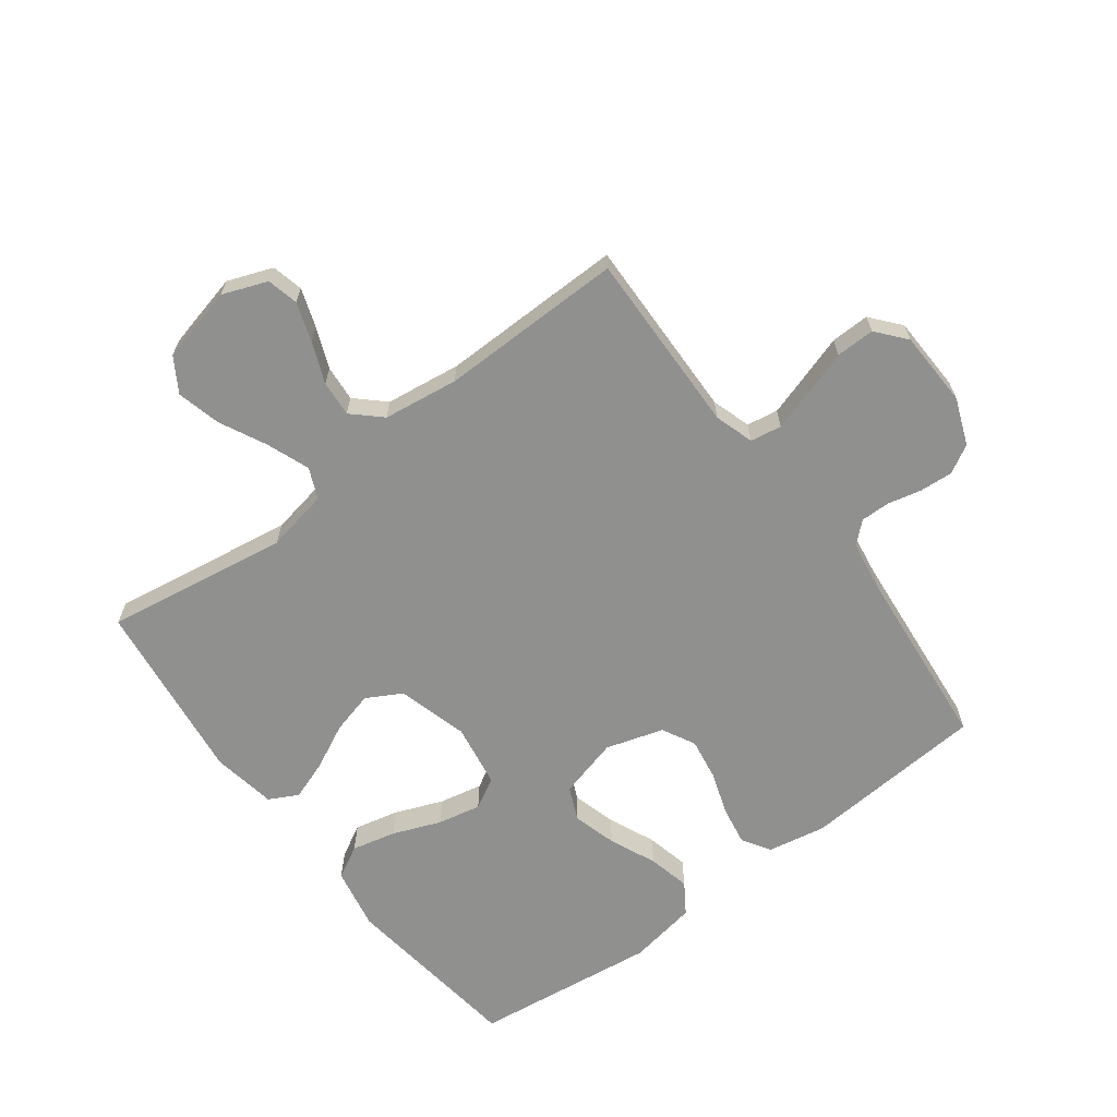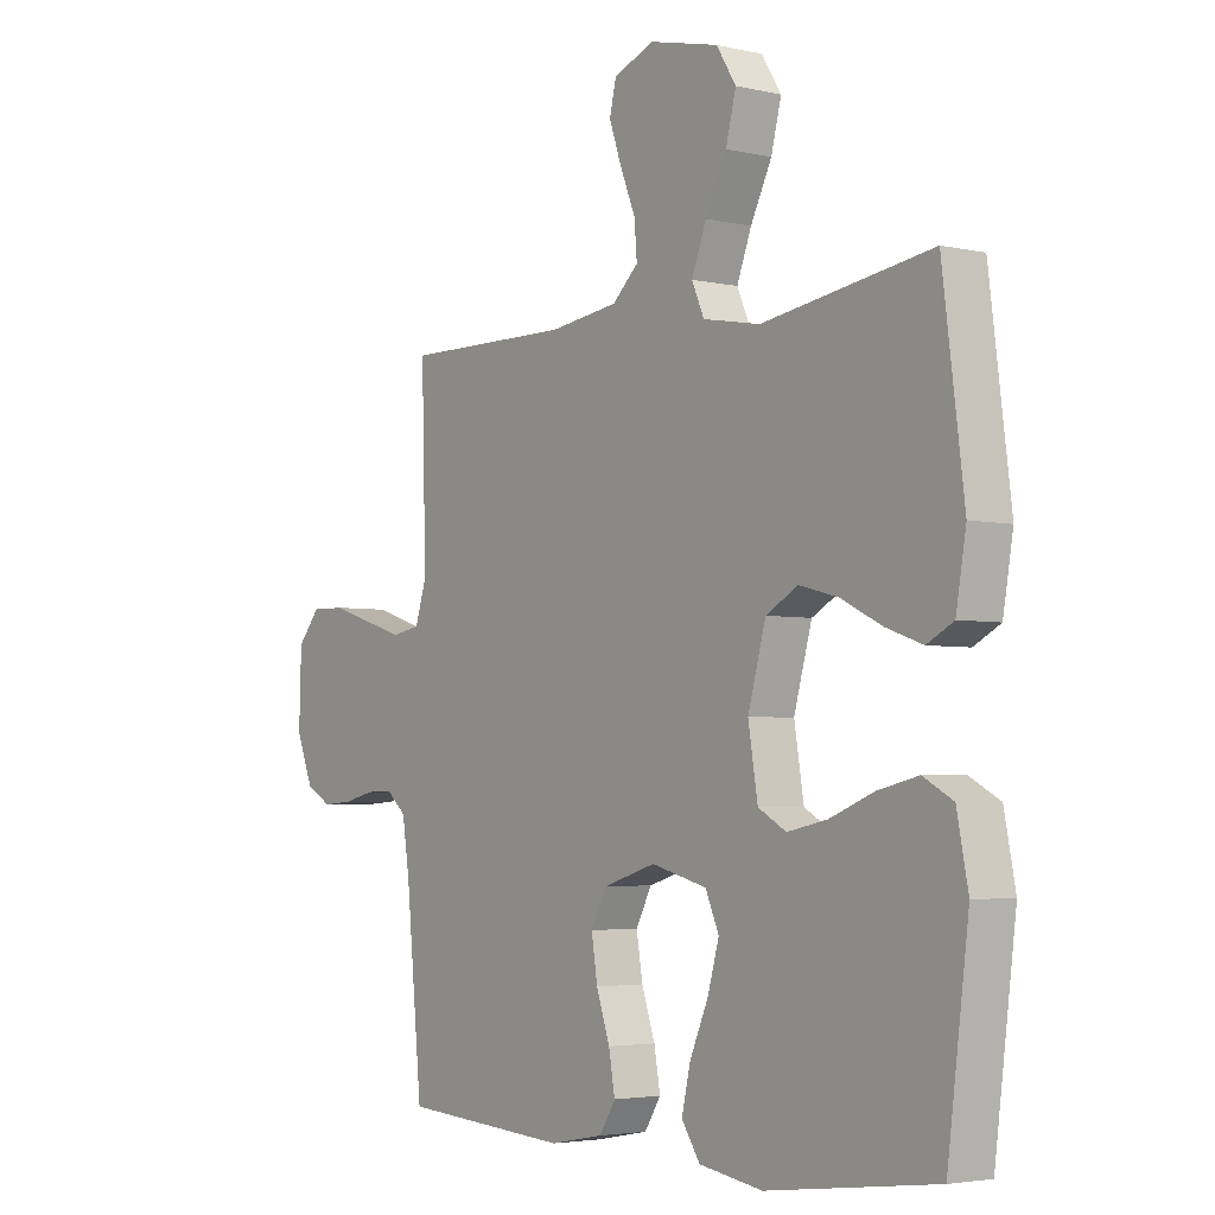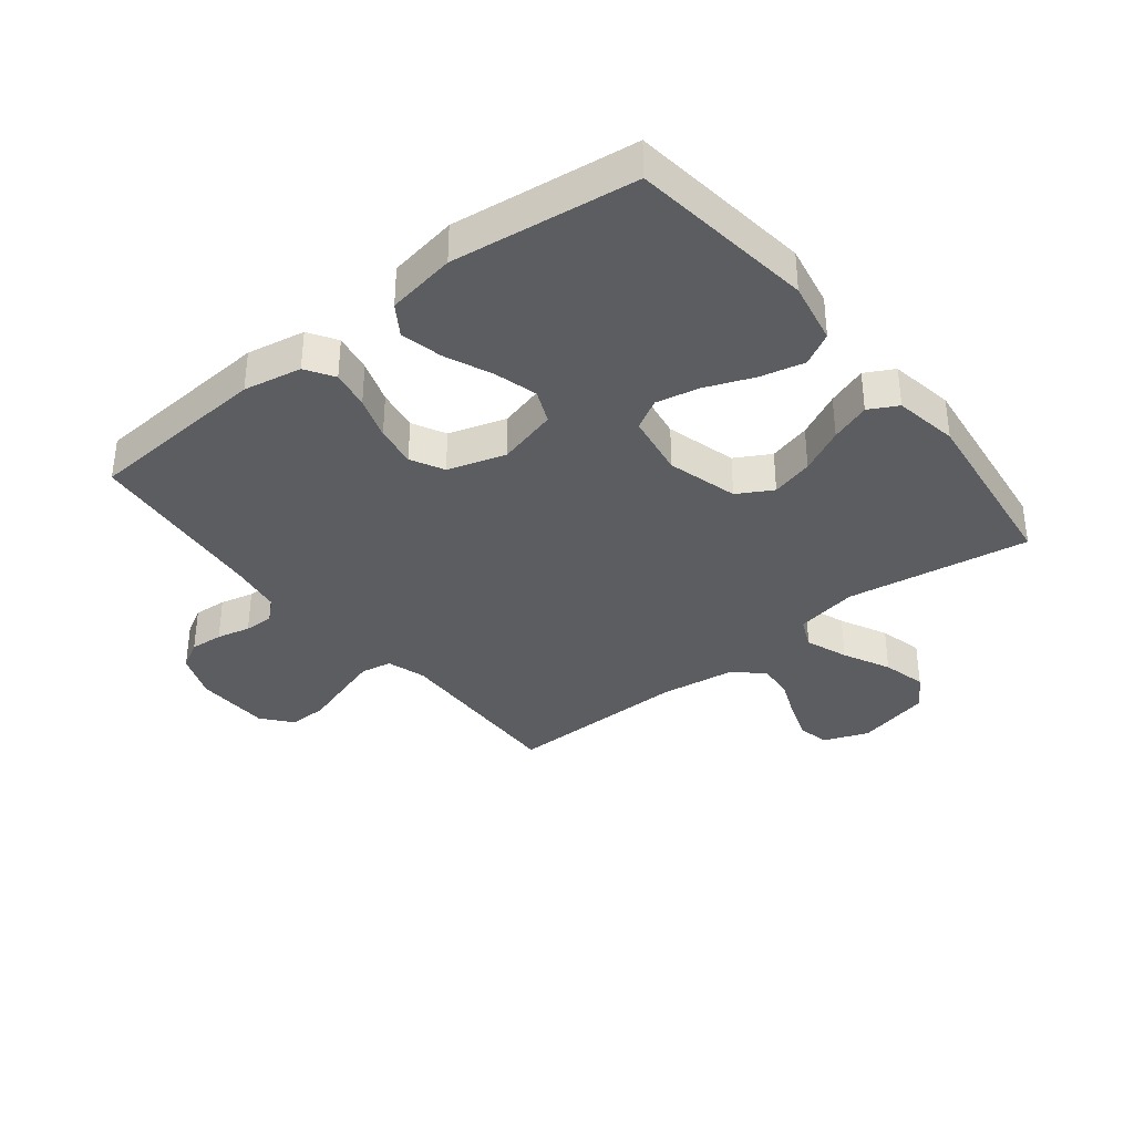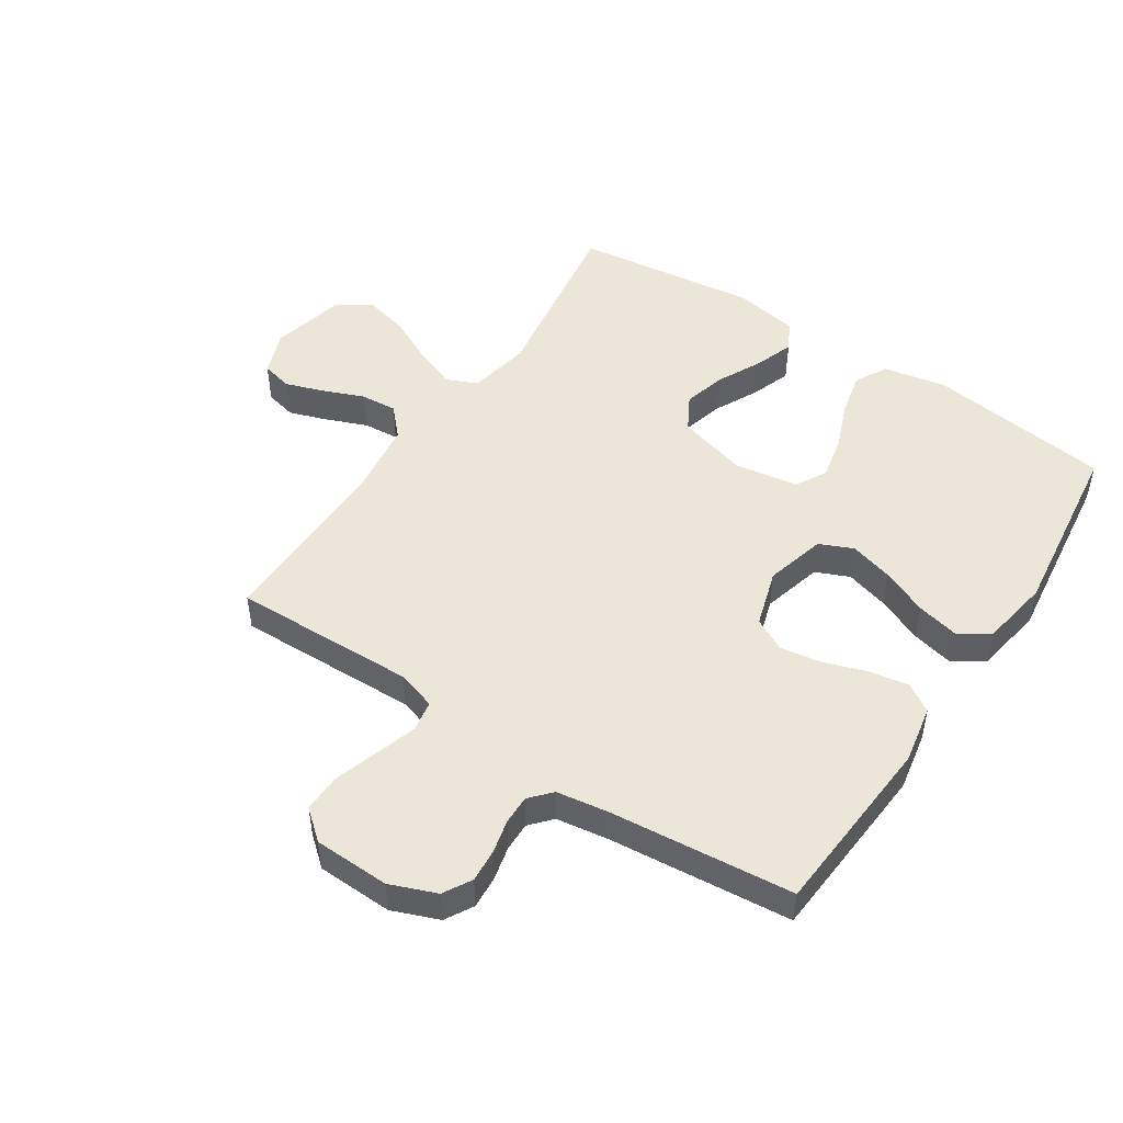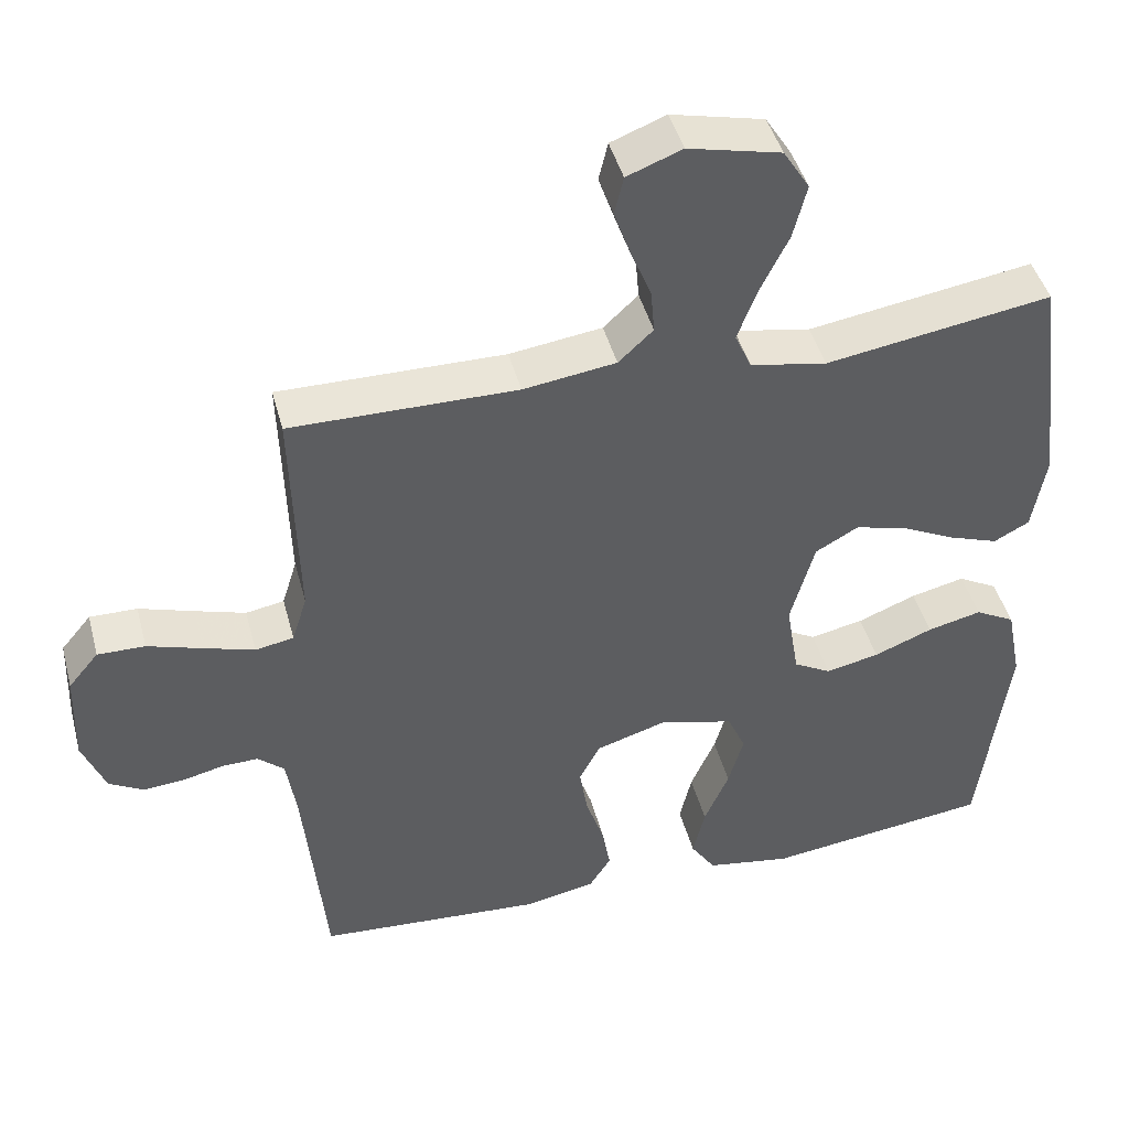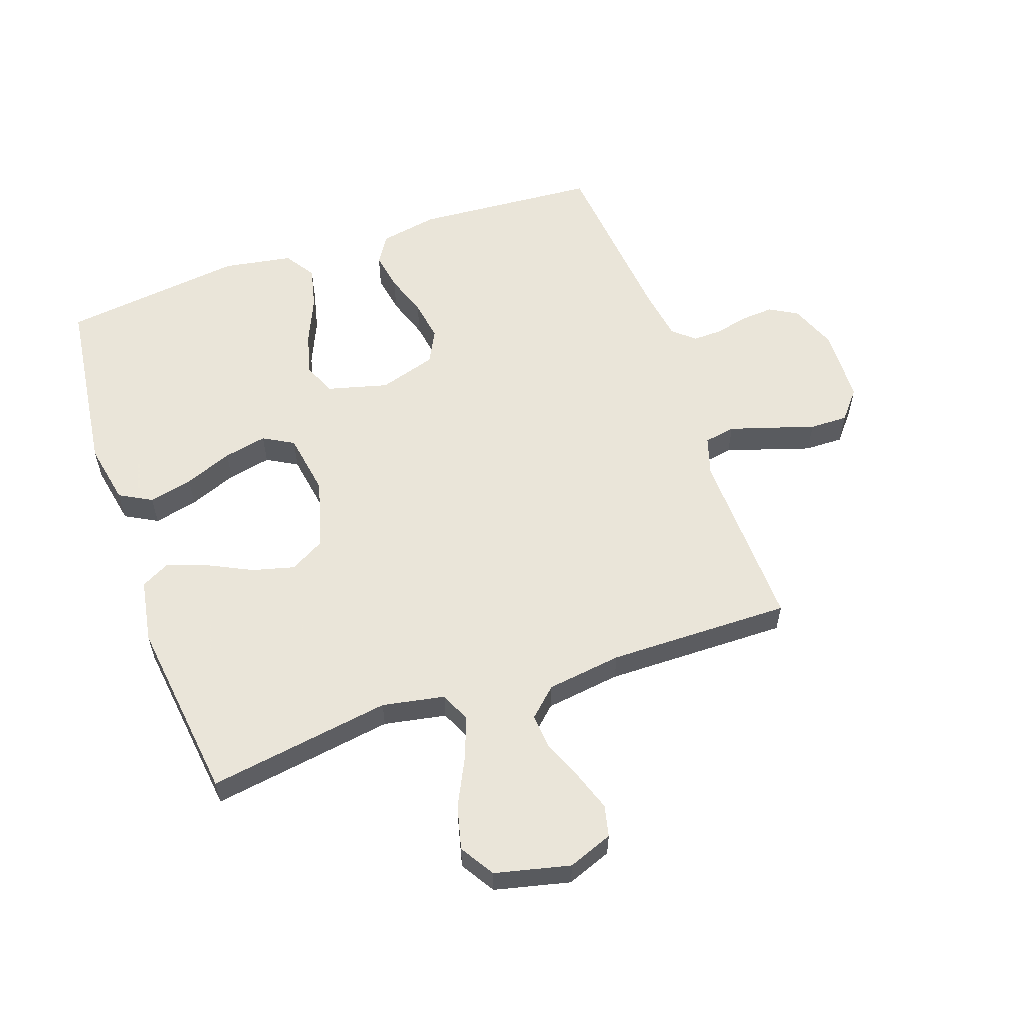
<metadata>
{"format":"obj","ext":"obj","renderer":"f3d","projection":"perspective","resolution":1024,"background":"white","views":[{"elev":-65.5,"azim":37.1,"up":"+Y"},{"elev":-3.7,"azim":-127.3,"up":"+Z"},{"elev":-36.0,"azim":-141.6,"up":"+Y"},{"elev":49.0,"azim":123.5,"up":"+Y"},{"elev":44.6,"azim":165.3,"up":"+Z"},{"elev":57.7,"azim":-19.2,"up":"+Y"}]}
</metadata>
<code>
v -0.5 0.07 0.5
v -0.2 0.07 0.453
v -0.098 0.07 0.472
v -0.076 0.07 0.522
v -0.102 0.07 0.591
v -0.14 0.07 0.668
v -0.158 0.07 0.74
v -0.123 0.07 0.796
v 0 0.07 0.825
v 0.073 0.07 0.797
v 0.085 0.07 0.746
v 0.063 0.07 0.682
v 0.036 0.07 0.616
v 0.031 0.07 0.557
v 0.077 0.07 0.514
v 0.2 0.07 0.497
v 0.5 0.07 0.5
v 0.492 0.07 0.2
v 0.512 0.07 0.136
v 0.563 0.07 0.127
v 0.631 0.07 0.148
v 0.703 0.07 0.171
v 0.766 0.07 0.172
v 0.806 0.07 0.124
v 0.81 0.07 0
v 0.78 0.07 -0.076
v 0.734 0.07 -0.102
v 0.68 0.07 -0.098
v 0.625 0.07 -0.085
v 0.577 0.07 -0.084
v 0.542 0.07 -0.115
v 0.529 0.07 -0.2
v 0.5 0.07 -0.5
v 0.2 0.07 -0.521
v 0.105 0.07 -0.503
v 0.076 0.07 -0.457
v 0.087 0.07 -0.394
v 0.111 0.07 -0.323
v 0.122 0.07 -0.255
v 0.094 0.07 -0.201
v 0 0.07 -0.172
v -0.099 0.07 -0.198
v -0.123 0.07 -0.253
v -0.103 0.07 -0.324
v -0.07 0.07 -0.4
v -0.054 0.07 -0.469
v -0.087 0.07 -0.519
v -0.2 0.07 -0.538
v -0.5 0.07 -0.5
v -0.538 0.07 -0.2
v -0.518 0.07 -0.098
v -0.465 0.07 -0.069
v -0.393 0.07 -0.086
v -0.315 0.07 -0.117
v -0.244 0.07 -0.132
v -0.194 0.07 -0.104
v -0.177 0.07 0
v -0.209 0.07 0.115
v -0.266 0.07 0.147
v -0.335 0.07 0.129
v -0.408 0.07 0.093
v -0.473 0.07 0.07
v -0.52 0.07 0.095
v -0.538 0.07 0.2
v -0.5 0 0.5
v -0.2 0 0.453
v -0.098 0 0.472
v -0.076 0 0.522
v -0.102 0 0.591
v -0.14 0 0.668
v -0.158 0 0.74
v -0.123 0 0.796
v 0 0 0.825
v 0.073 0 0.797
v 0.085 0 0.746
v 0.063 0 0.682
v 0.036 0 0.616
v 0.031 0 0.557
v 0.077 0 0.514
v 0.2 0 0.497
v 0.5 0 0.5
v 0.492 0 0.2
v 0.512 0 0.136
v 0.563 0 0.127
v 0.631 0 0.148
v 0.703 0 0.171
v 0.766 0 0.172
v 0.806 0 0.124
v 0.81 0 0
v 0.78 0 -0.076
v 0.734 0 -0.102
v 0.68 0 -0.098
v 0.625 0 -0.085
v 0.577 0 -0.084
v 0.542 0 -0.115
v 0.529 0 -0.2
v 0.5 0 -0.5
v 0.2 0 -0.521
v 0.105 0 -0.503
v 0.076 0 -0.457
v 0.087 0 -0.394
v 0.111 0 -0.323
v 0.122 0 -0.255
v 0.094 0 -0.201
v 0 0 -0.172
v -0.099 0 -0.198
v -0.123 0 -0.253
v -0.103 0 -0.324
v -0.07 0 -0.4
v -0.054 0 -0.469
v -0.087 0 -0.519
v -0.2 0 -0.538
v -0.5 0 -0.5
v -0.538 0 -0.2
v -0.518 0 -0.098
v -0.465 0 -0.069
v -0.393 0 -0.086
v -0.315 0 -0.117
v -0.244 0 -0.132
v -0.194 0 -0.104
v -0.177 0 0
v -0.209 0 0.115
v -0.266 0 0.147
v -0.335 0 0.129
v -0.408 0 0.093
v -0.473 0 0.07
v -0.52 0 0.095
v -0.538 0 0.2
f 64 1 2
f 63 64 2
f 62 63 2
f 61 62 2
f 60 61 2
f 59 60 2 3
f 58 59 3
f 57 58 3 4
f 56 57 4
f 52 53 54
f 51 52 54
f 50 51 54
f 49 50 54
f 48 49 54
f 47 48 54
f 46 47 54
f 45 46 54
f 44 45 54
f 43 44 54 55
f 42 43 55 56
f 36 37 38
f 35 36 38
f 34 35 38
f 33 34 38
f 32 33 38
f 31 32 38 39
f 30 31 39 40
f 27 28 29
f 26 27 29
f 25 26 29
f 24 25 29
f 23 24 29
f 22 23 29
f 21 22 29
f 20 21 29 30
f 30 40 41
f 20 30 41
f 19 20 41
f 16 17 18
f 42 56 4
f 41 42 4
f 19 41 4
f 18 19 4
f 16 18 4
f 15 16 4
f 11 12 13
f 10 11 13
f 9 10 13
f 8 9 13
f 7 8 13
f 6 7 13
f 5 6 13
f 14 15 4 5
f 5 13 14
f 66 65 128
f 66 128 127
f 66 127 126
f 66 126 125
f 66 125 124
f 67 66 124 123
f 67 123 122
f 68 67 122 121
f 68 121 120
f 118 117 116
f 118 116 115
f 118 115 114
f 118 114 113
f 118 113 112
f 118 112 111
f 118 111 110
f 118 110 109
f 118 109 108
f 119 118 108 107
f 120 119 107 106
f 102 101 100
f 102 100 99
f 102 99 98
f 102 98 97
f 102 97 96
f 103 102 96 95
f 104 103 95 94
f 93 92 91
f 93 91 90
f 93 90 89
f 93 89 88
f 93 88 87
f 93 87 86
f 93 86 85
f 94 93 85 84
f 105 104 94
f 105 94 84
f 105 84 83
f 82 81 80
f 68 120 106
f 68 106 105
f 68 105 83
f 68 83 82
f 68 82 80
f 68 80 79
f 77 76 75
f 77 75 74
f 77 74 73
f 77 73 72
f 77 72 71
f 77 71 70
f 77 70 69
f 69 68 79 78
f 78 77 69
f 1 65 66 2
f 2 66 67 3
f 3 67 68 4
f 4 68 69 5
f 5 69 70 6
f 6 70 71 7
f 7 71 72 8
f 8 72 73 9
f 9 73 74 10
f 10 74 75 11
f 11 75 76 12
f 12 76 77 13
f 13 77 78 14
f 14 78 79 15
f 15 79 80 16
f 16 80 81 17
f 17 81 82 18
f 18 82 83 19
f 19 83 84 20
f 20 84 85 21
f 21 85 86 22
f 22 86 87 23
f 23 87 88 24
f 24 88 89 25
f 25 89 90 26
f 26 90 91 27
f 27 91 92 28
f 28 92 93 29
f 29 93 94 30
f 30 94 95 31
f 31 95 96 32
f 32 96 97 33
f 33 97 98 34
f 34 98 99 35
f 35 99 100 36
f 36 100 101 37
f 37 101 102 38
f 38 102 103 39
f 39 103 104 40
f 40 104 105 41
f 41 105 106 42
f 42 106 107 43
f 43 107 108 44
f 44 108 109 45
f 45 109 110 46
f 46 110 111 47
f 47 111 112 48
f 48 112 113 49
f 49 113 114 50
f 50 114 115 51
f 51 115 116 52
f 52 116 117 53
f 53 117 118 54
f 54 118 119 55
f 55 119 120 56
f 56 120 121 57
f 57 121 122 58
f 58 122 123 59
f 59 123 124 60
f 60 124 125 61
f 61 125 126 62
f 62 126 127 63
f 63 127 128 64
f 64 128 65 1

</code>
